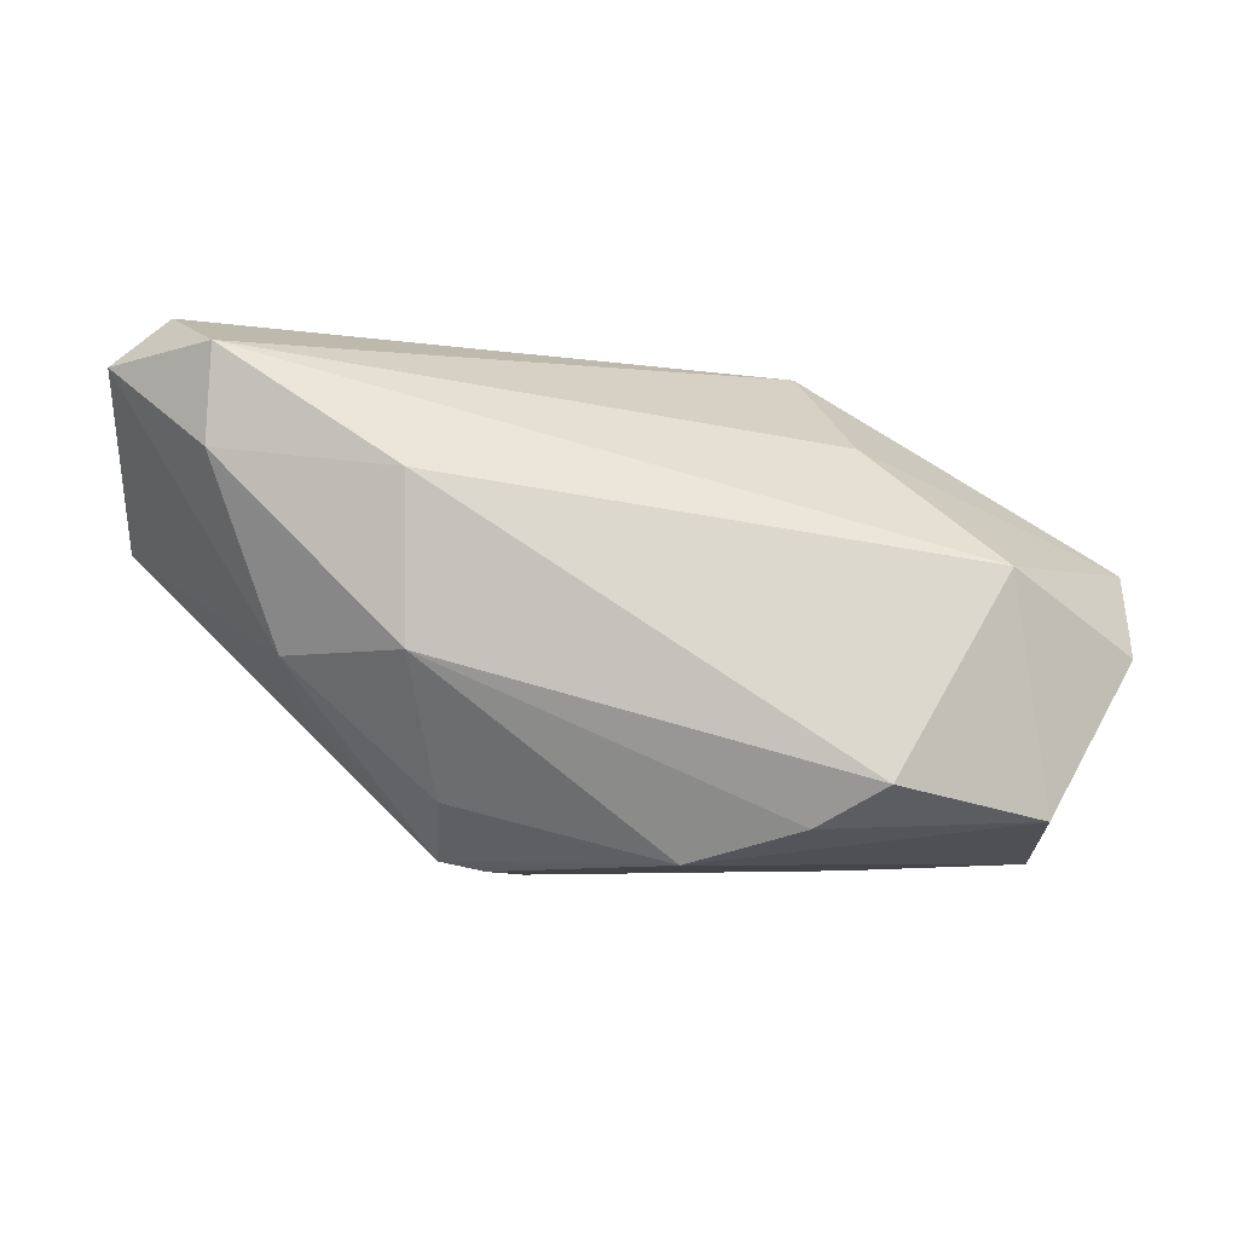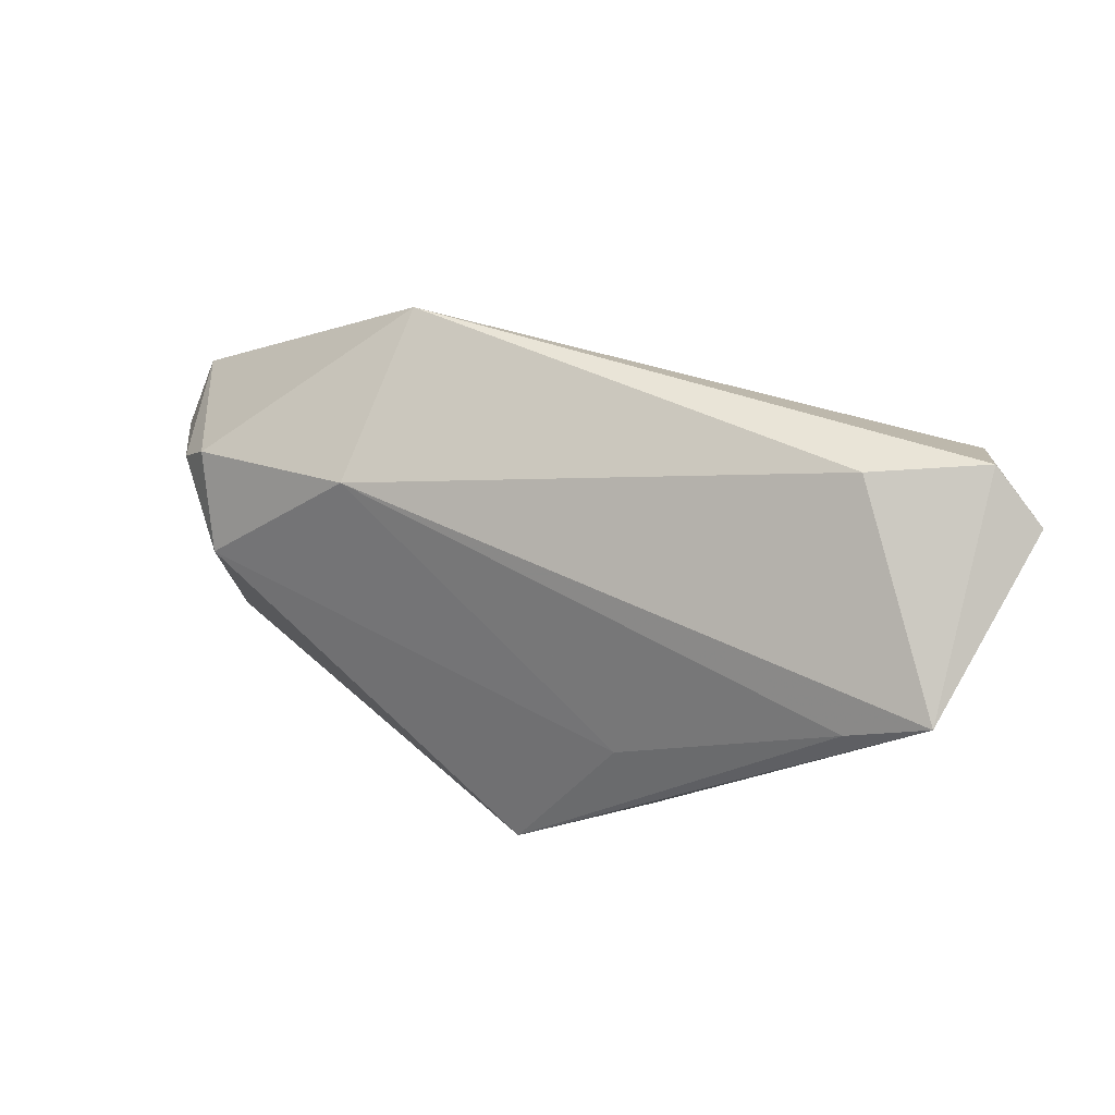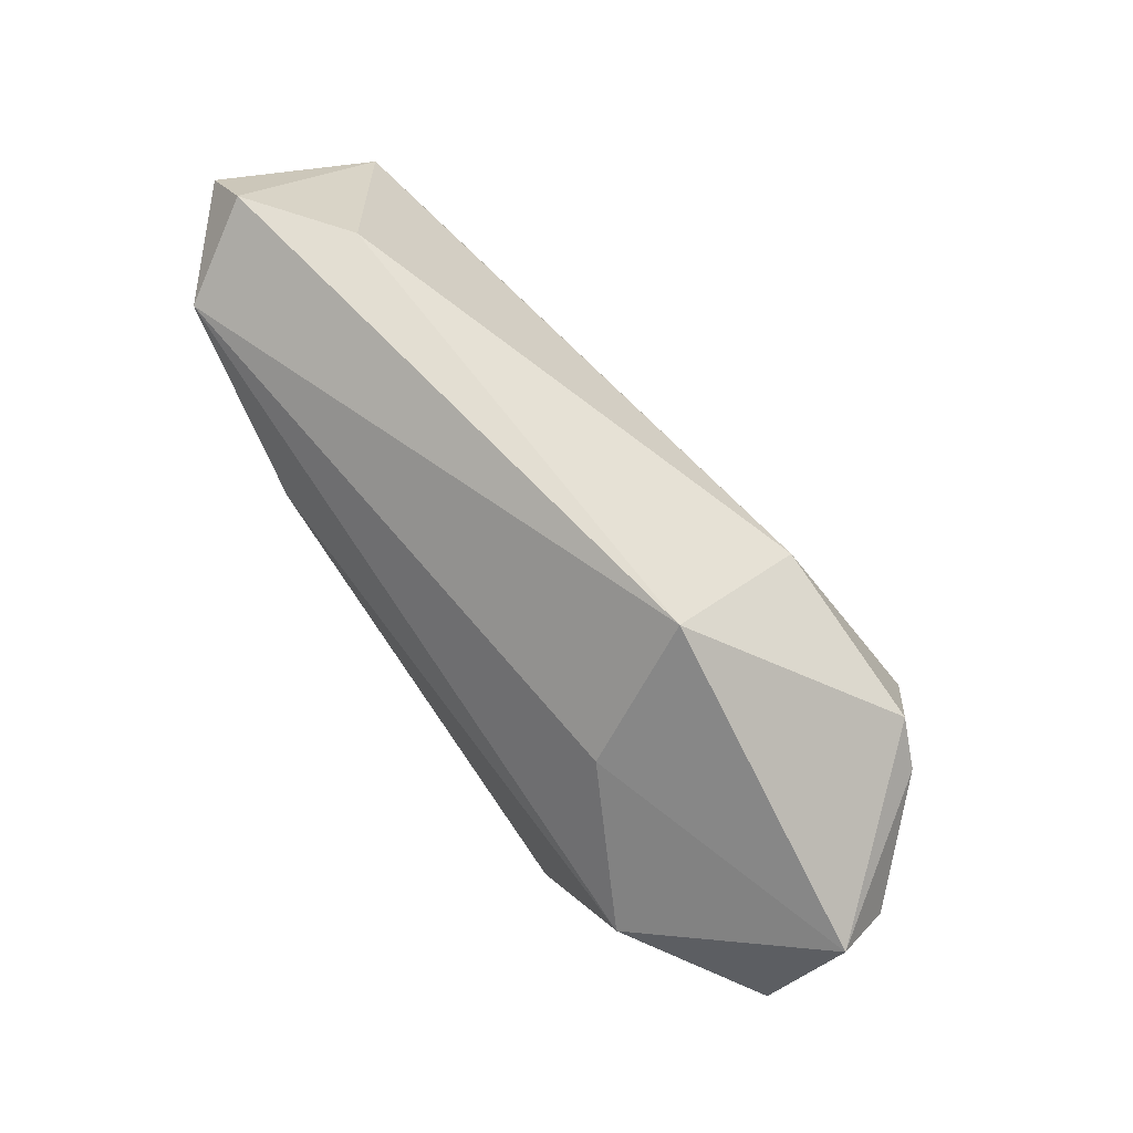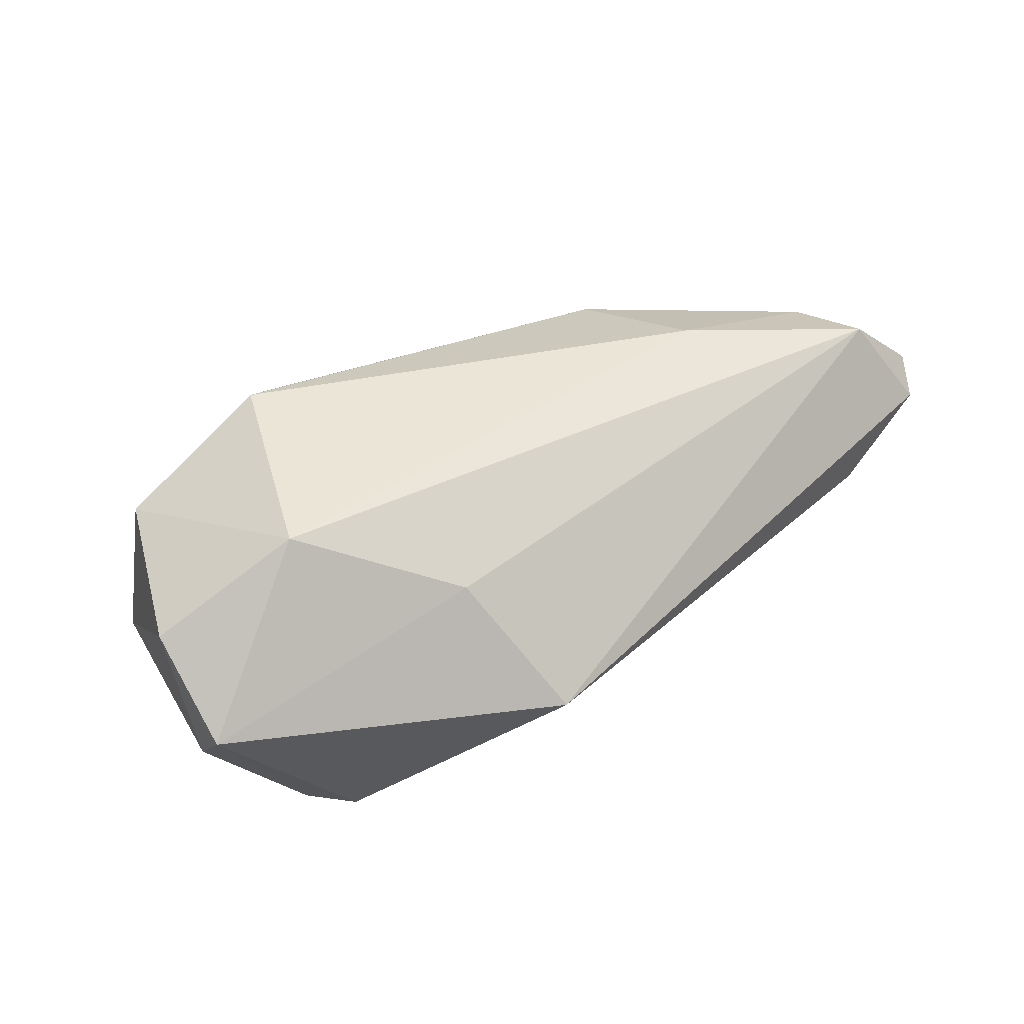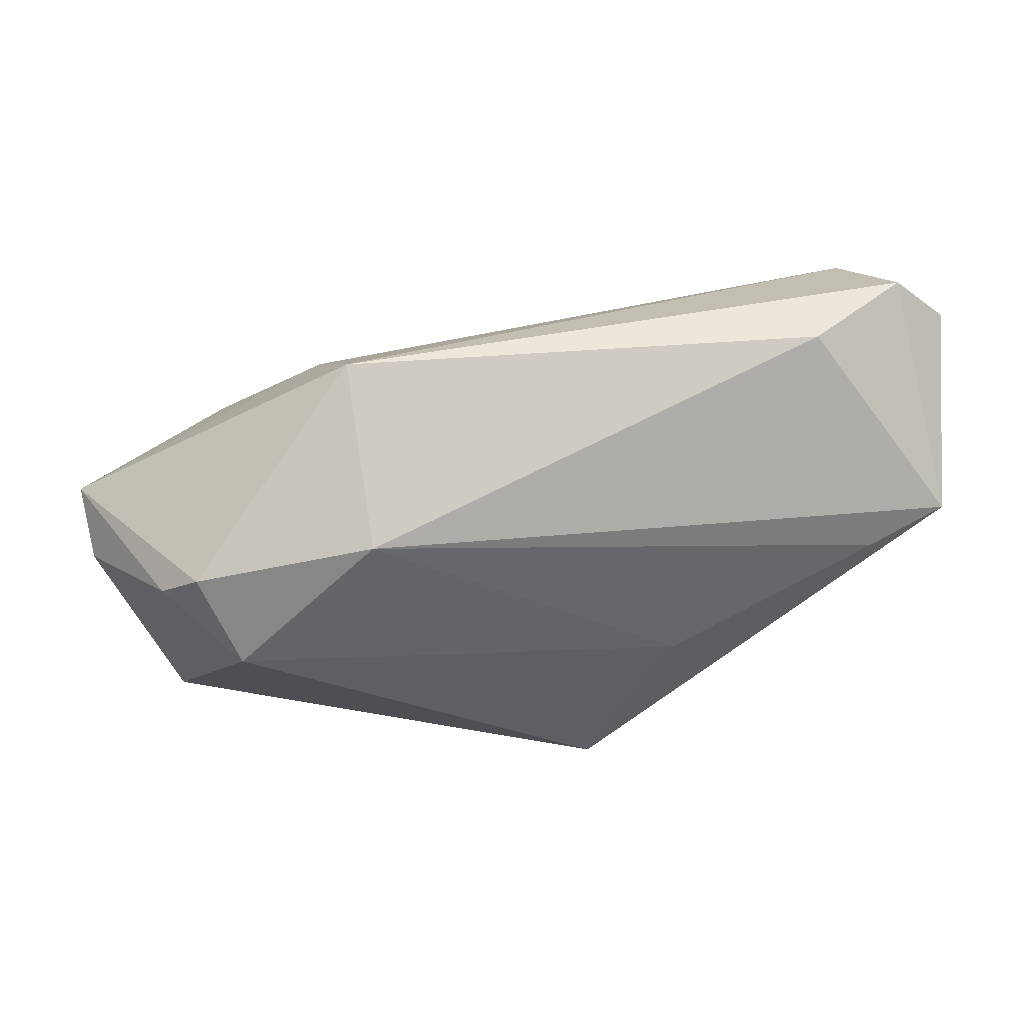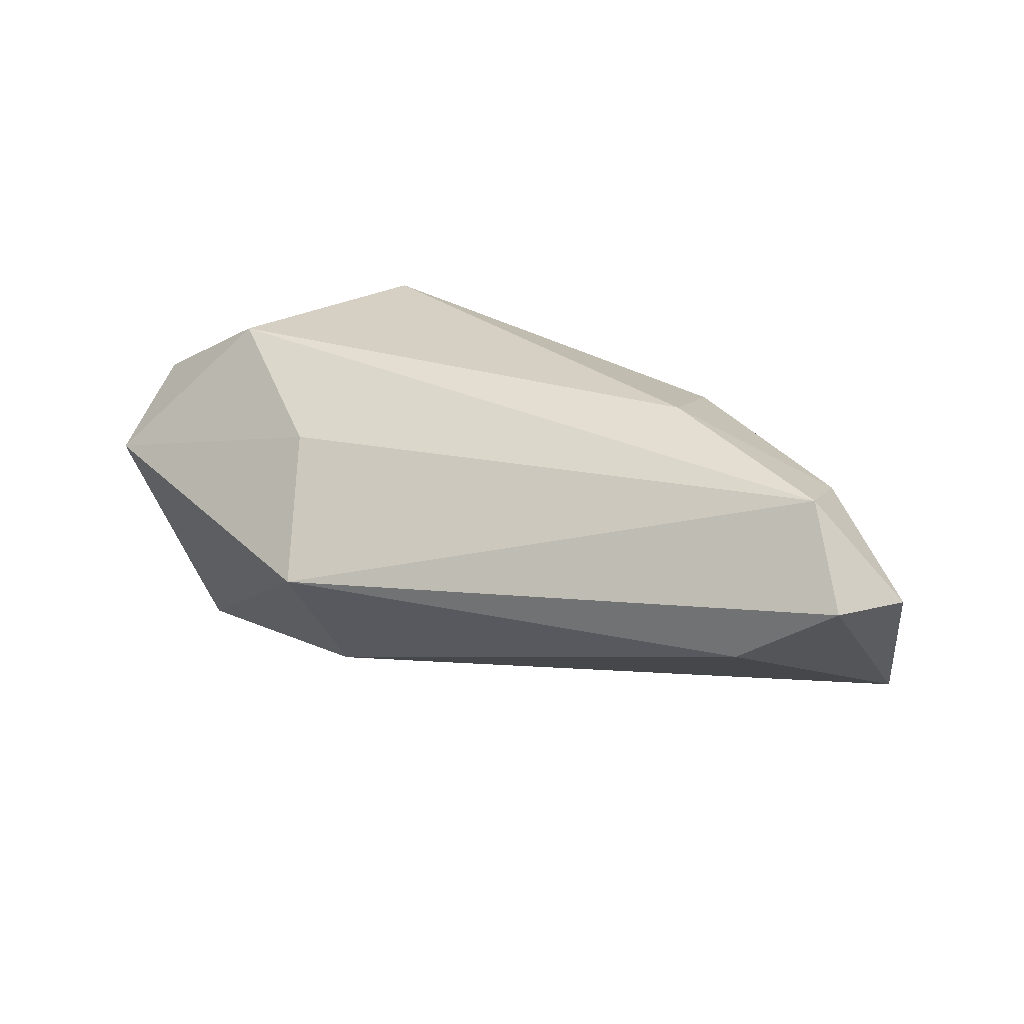
<metadata>
{"format":"obj","ext":"obj","renderer":"f3d","projection":"perspective","resolution":1024,"background":"white","views":[{"elev":-17.0,"azim":-7.7,"up":"+Y"},{"elev":40.6,"azim":-148.4,"up":"+Y"},{"elev":71.6,"azim":52.3,"up":"+Y"},{"elev":44.1,"azim":134.5,"up":"+Z"},{"elev":49.6,"azim":174.5,"up":"+Y"},{"elev":26.2,"azim":-161.0,"up":"+Z"}]}
</metadata>
<code>
v -0.05222 0.01321 0.01624
v -0.06184 0.0099 -0.01395
v -0.04445 0.03153 -0.0007919
v -0.01215 -0.02617 -0.02532
v -0.04318 -0.007847 0.006104
v 0.02256 0.01741 0.01448
v 0.04544 0.008167 -0.01713
v 0.01845 0.0321 -0.0005866
v -0.06419 0.02563 0.007689
v -0.03018 0.009404 0.02305
v -0.02467 -0.02341 0.002418
v 0.05521 -0.006205 0.01233
v 0.002072 -0.03134 0.009482
v 0.0154 -0.02851 0.01729
v -0.02421 -0.007397 -0.02155
v 0.02327 -0.02454 0.02305
v -0.05194 0.02469 0.01951
v -0.0403 -0.01126 -0.002038
v -0.05192 0.005798 -0.01639
v 0.01672 0.01768 -0.02035
v -0.01824 -0.02926 -0.00792
v -0.02941 -0.009632 0.01695
v 0.02506 -0.02759 -0.01021
v 0.03543 0.001273 -0.02474
v 0.03802 0.0009226 0.02305
v 0.05623 0.000973 -0.004132
v -0.0239 -0.02786 -0.00942
v 0.04032 0.01249 -0.01946
v 0.04715 -0.02684 -0.006924
v 0.0436 -0.02613 0.01383
v -0.05719 0.0321 0.007942
v 0.05748 0.006825 0.003502
f 2 31 3
f 31 8 3
f 2 3 20
f 20 3 8
f 9 31 2
f 5 9 2
f 12 26 32
f 29 26 12
f 24 29 4
f 4 15 24
f 24 15 20
f 1 5 22
f 9 5 1
f 17 8 31
f 31 9 17
f 9 1 17
f 16 22 14
f 22 13 14
f 4 29 23
f 29 13 23
f 4 23 21
f 21 23 13
f 22 5 11
f 11 13 22
f 19 4 2
f 19 15 4
f 2 20 19
f 20 15 19
f 7 26 29
f 29 24 7
f 32 26 7
f 8 17 6
f 32 8 6
f 30 13 29
f 30 14 13
f 16 14 30
f 29 12 30
f 18 5 2
f 28 8 32
f 32 7 28
f 28 20 8
f 28 24 20
f 28 7 24
f 25 12 32
f 32 6 25
f 16 30 25
f 25 30 12
f 25 6 17
f 27 21 13
f 13 11 27
f 27 18 2
f 27 11 5
f 5 18 27
f 2 4 27
f 4 21 27
f 16 25 10
f 10 25 17
f 10 22 16
f 10 1 22
f 10 17 1

</code>
